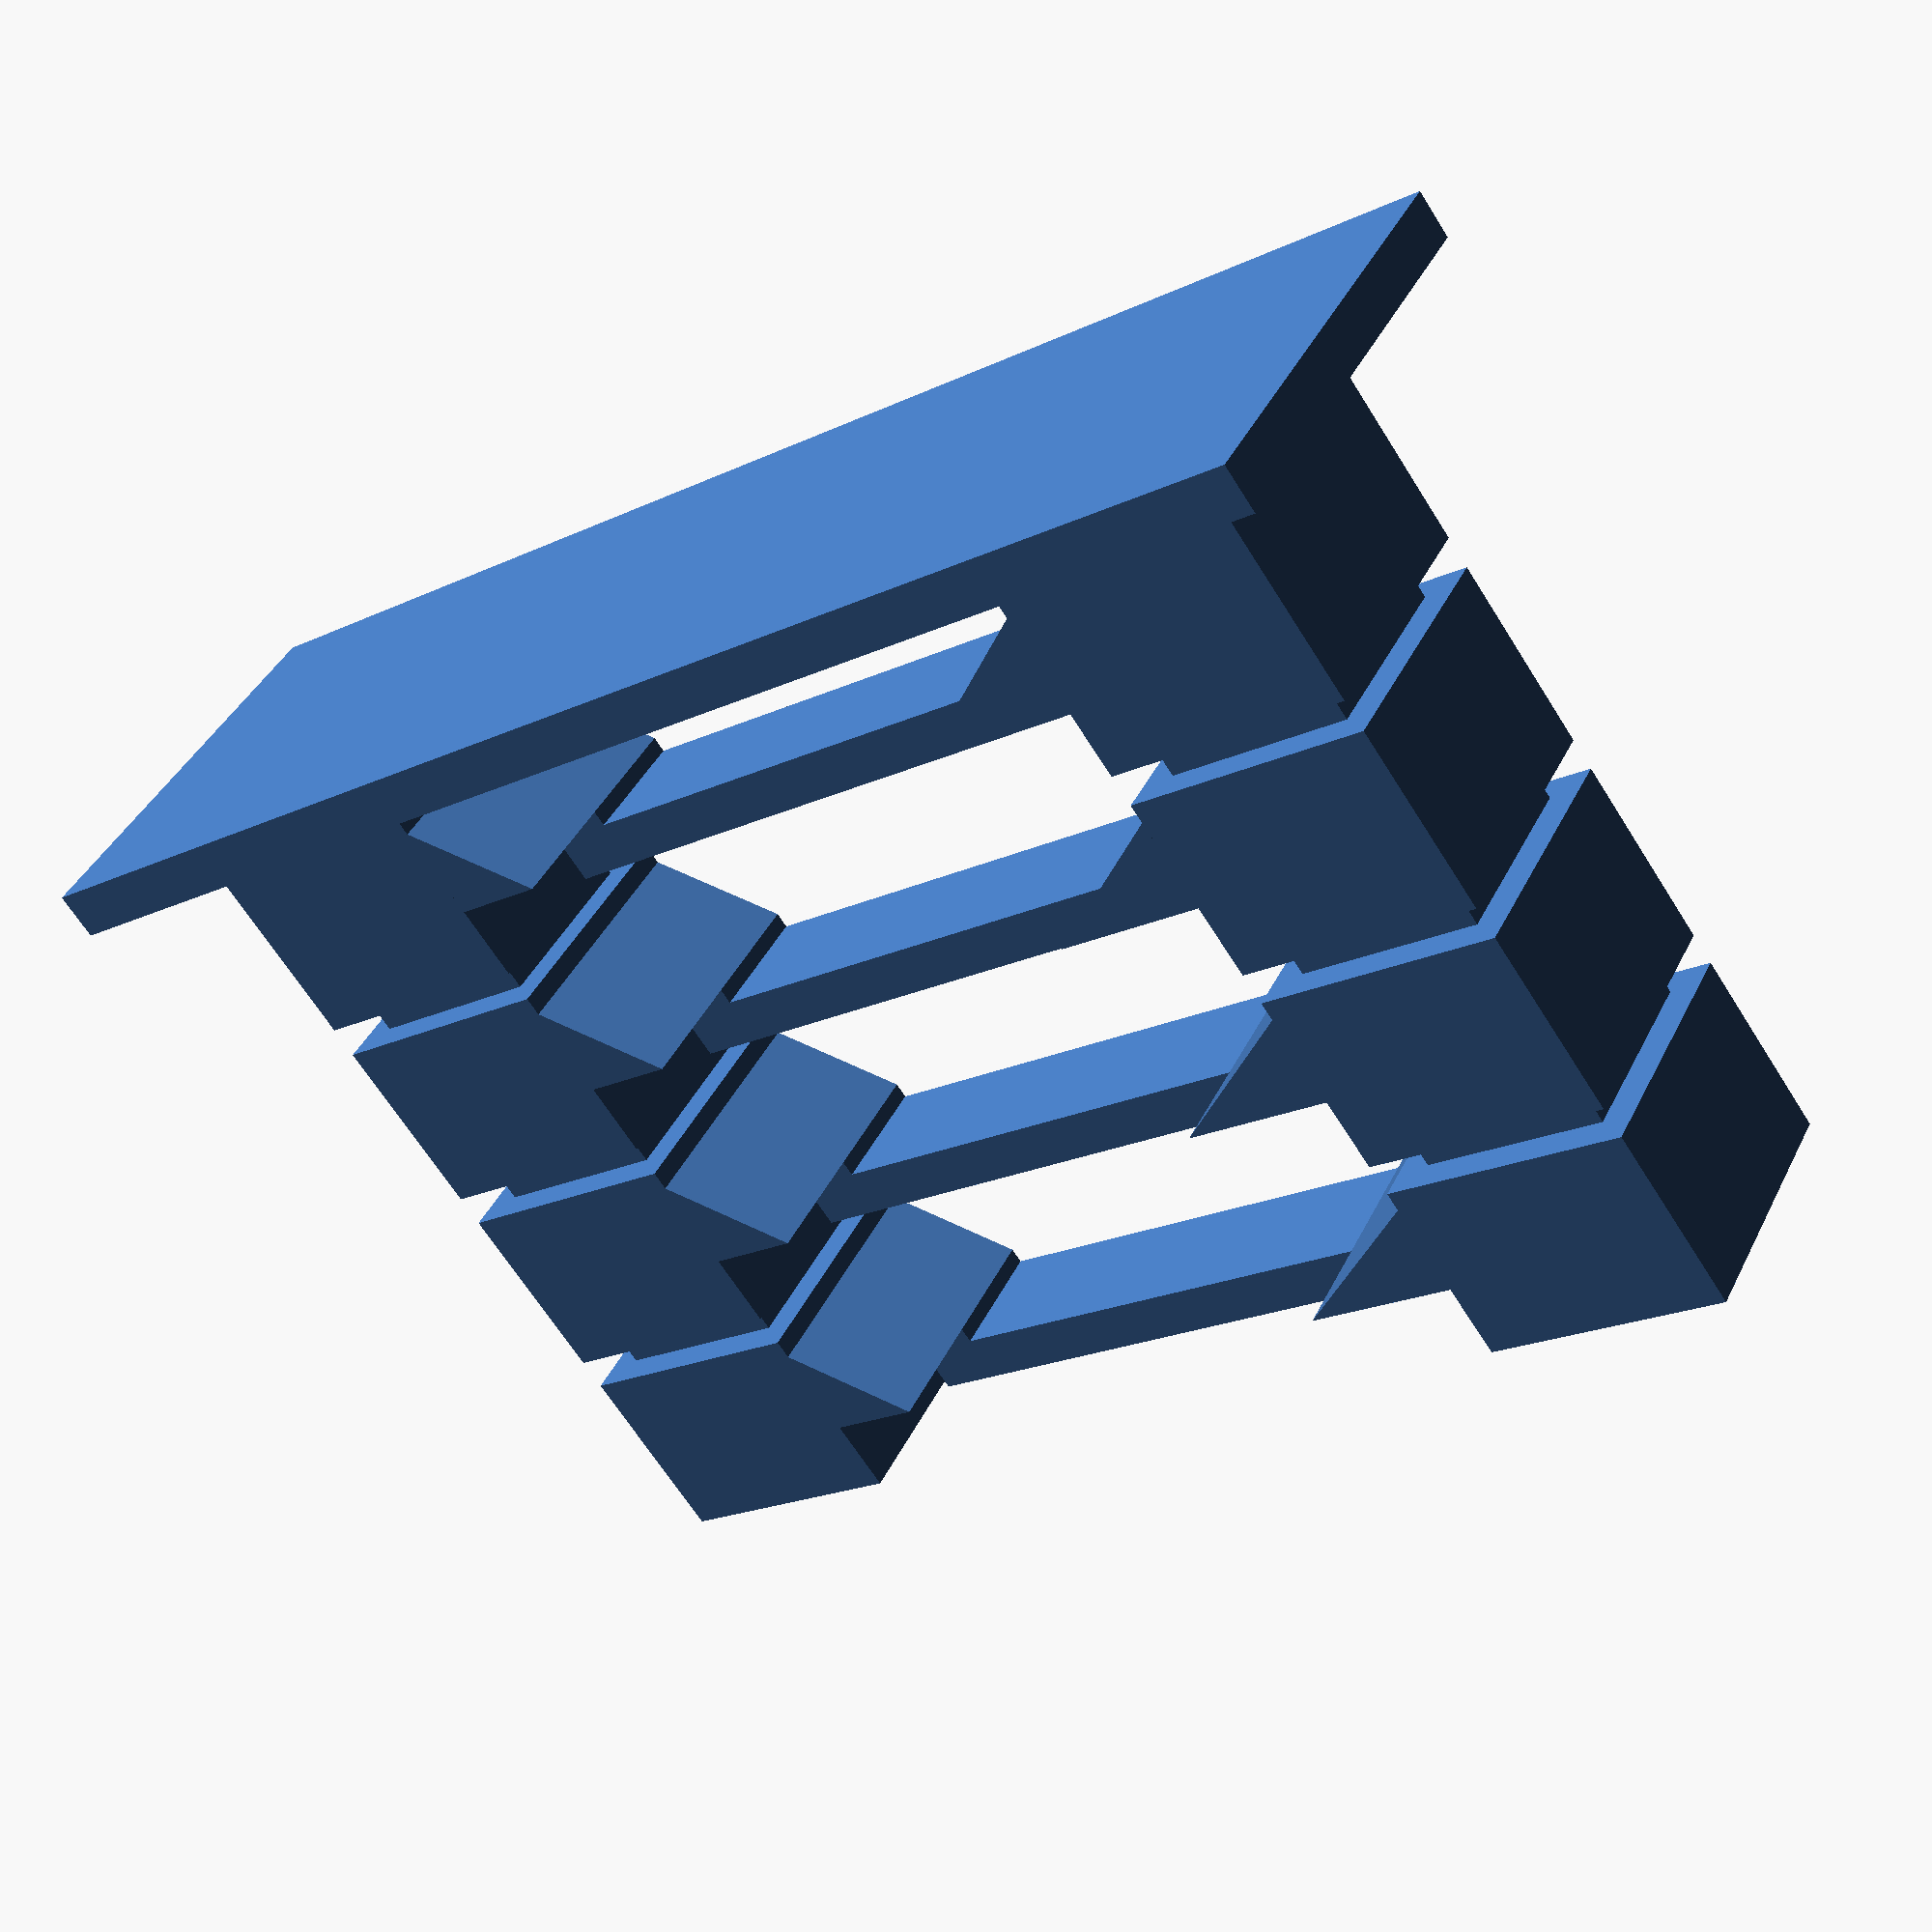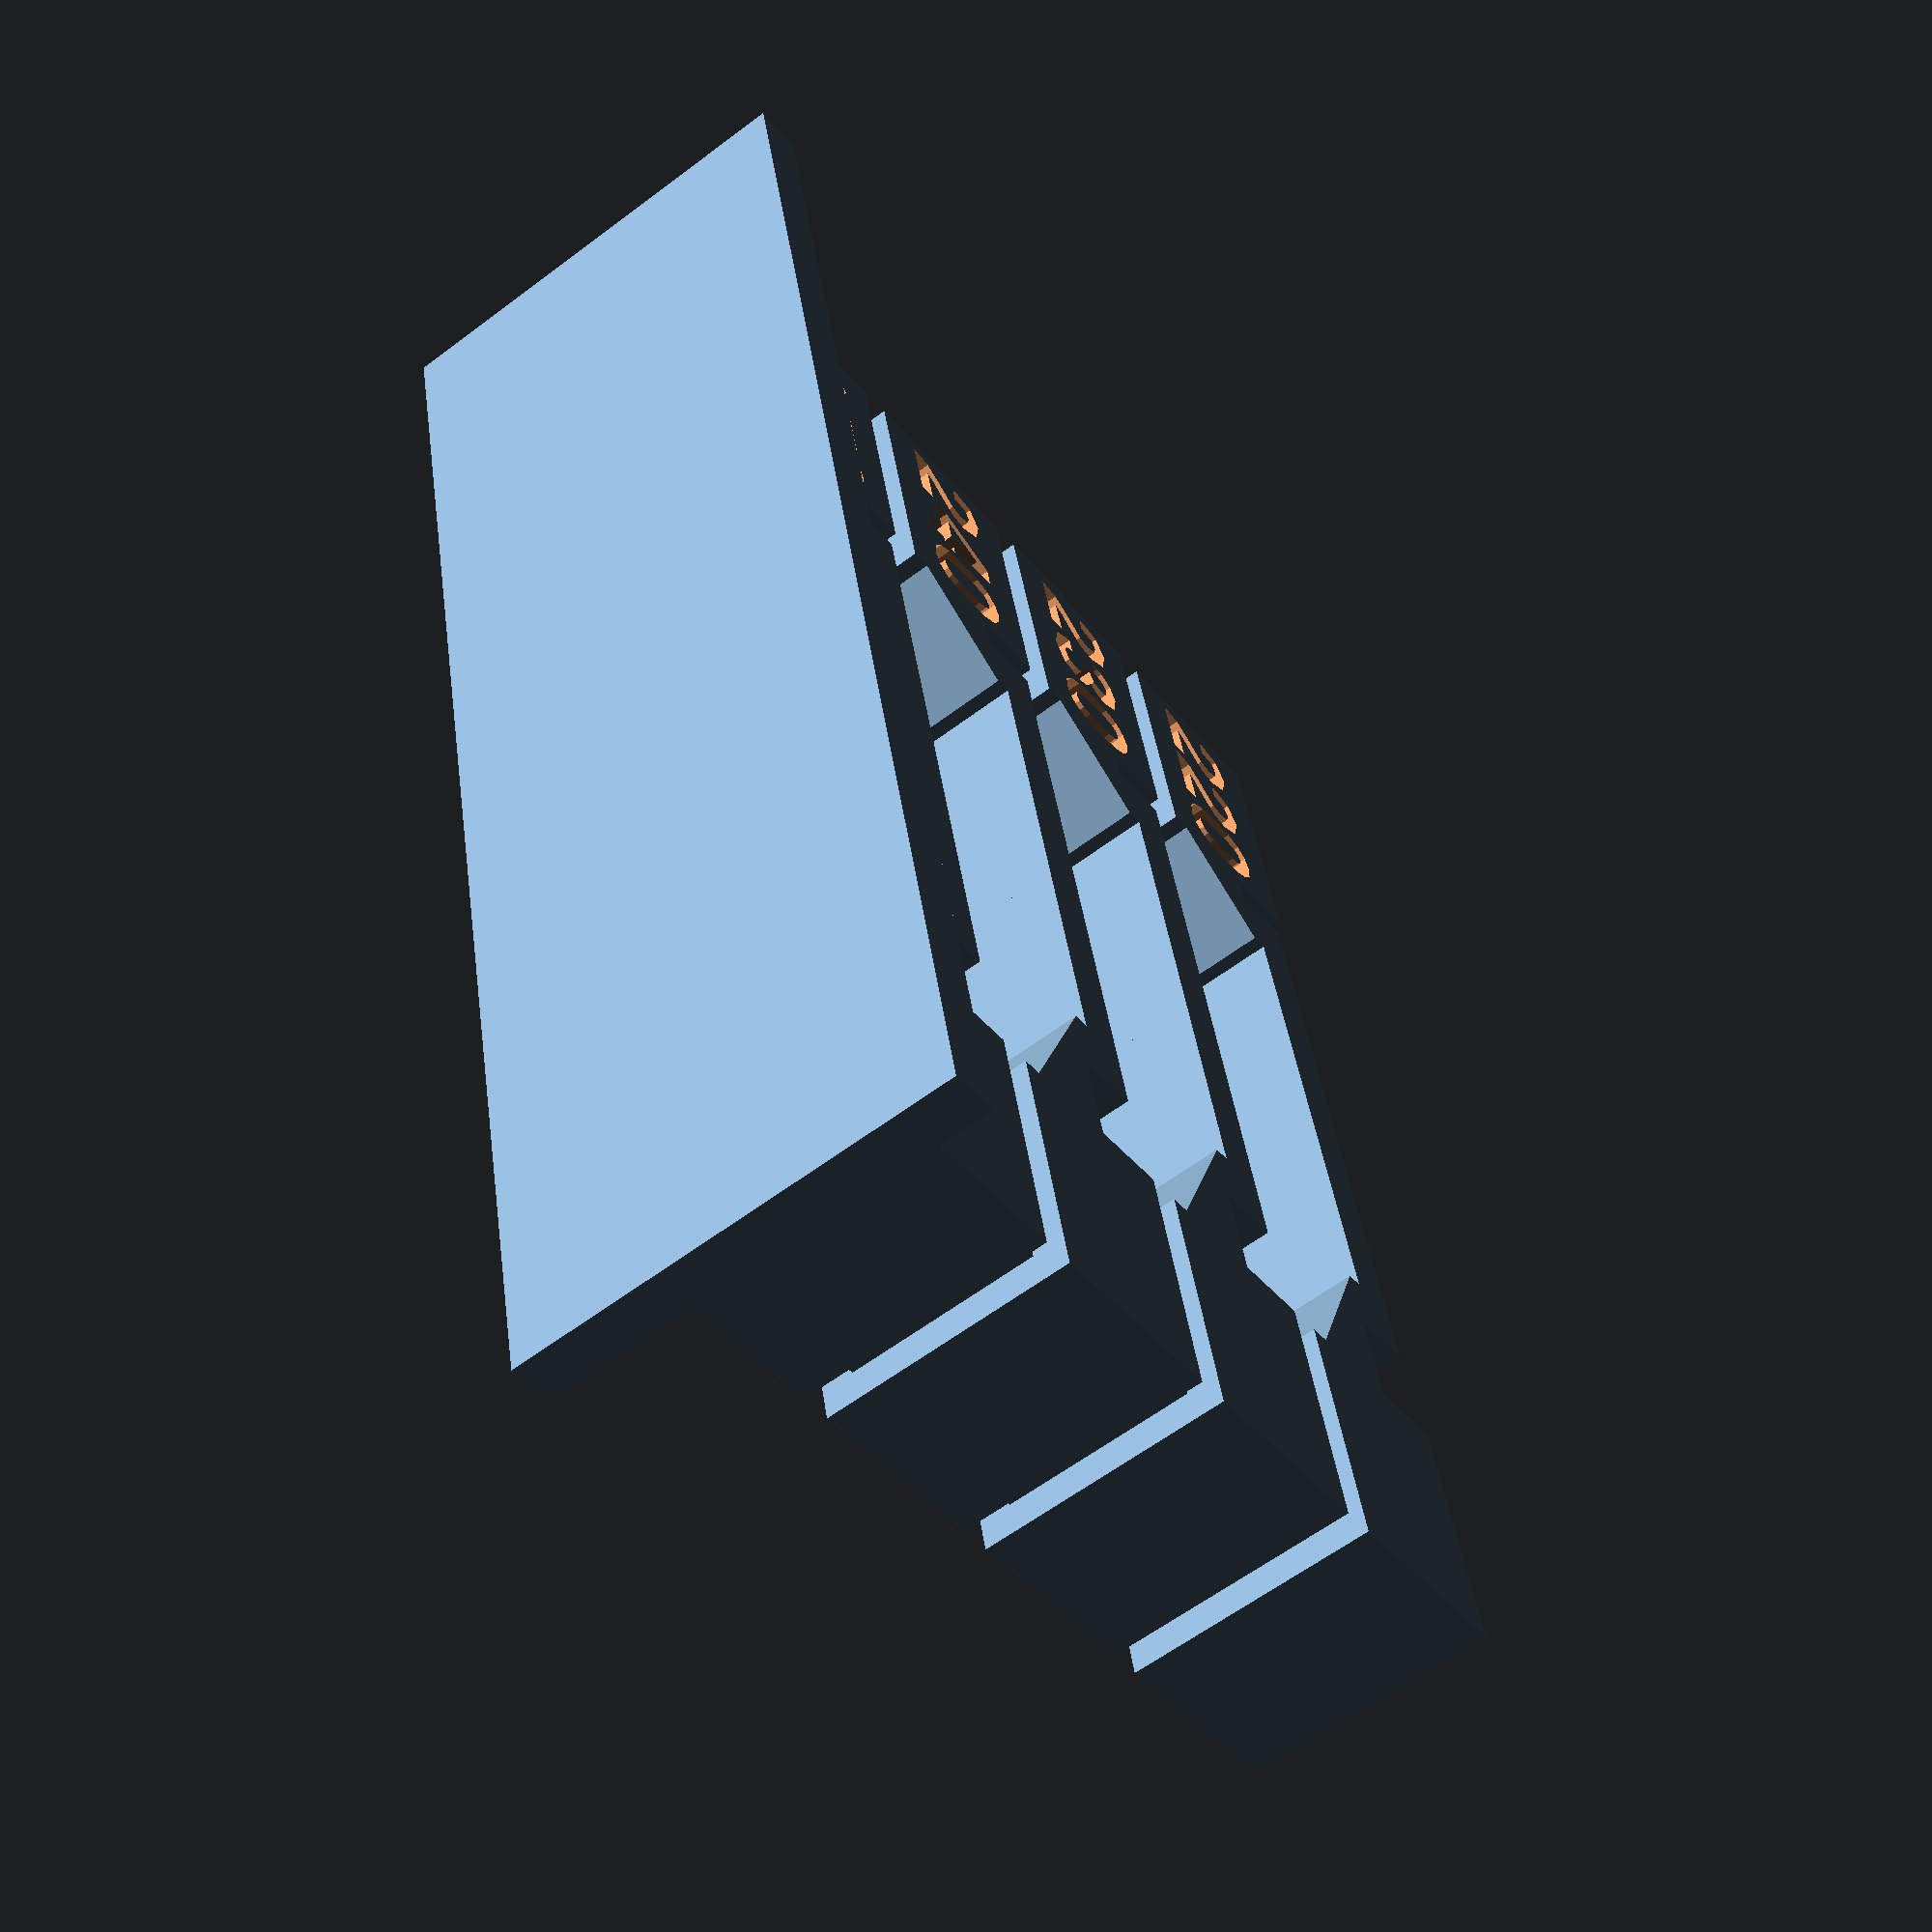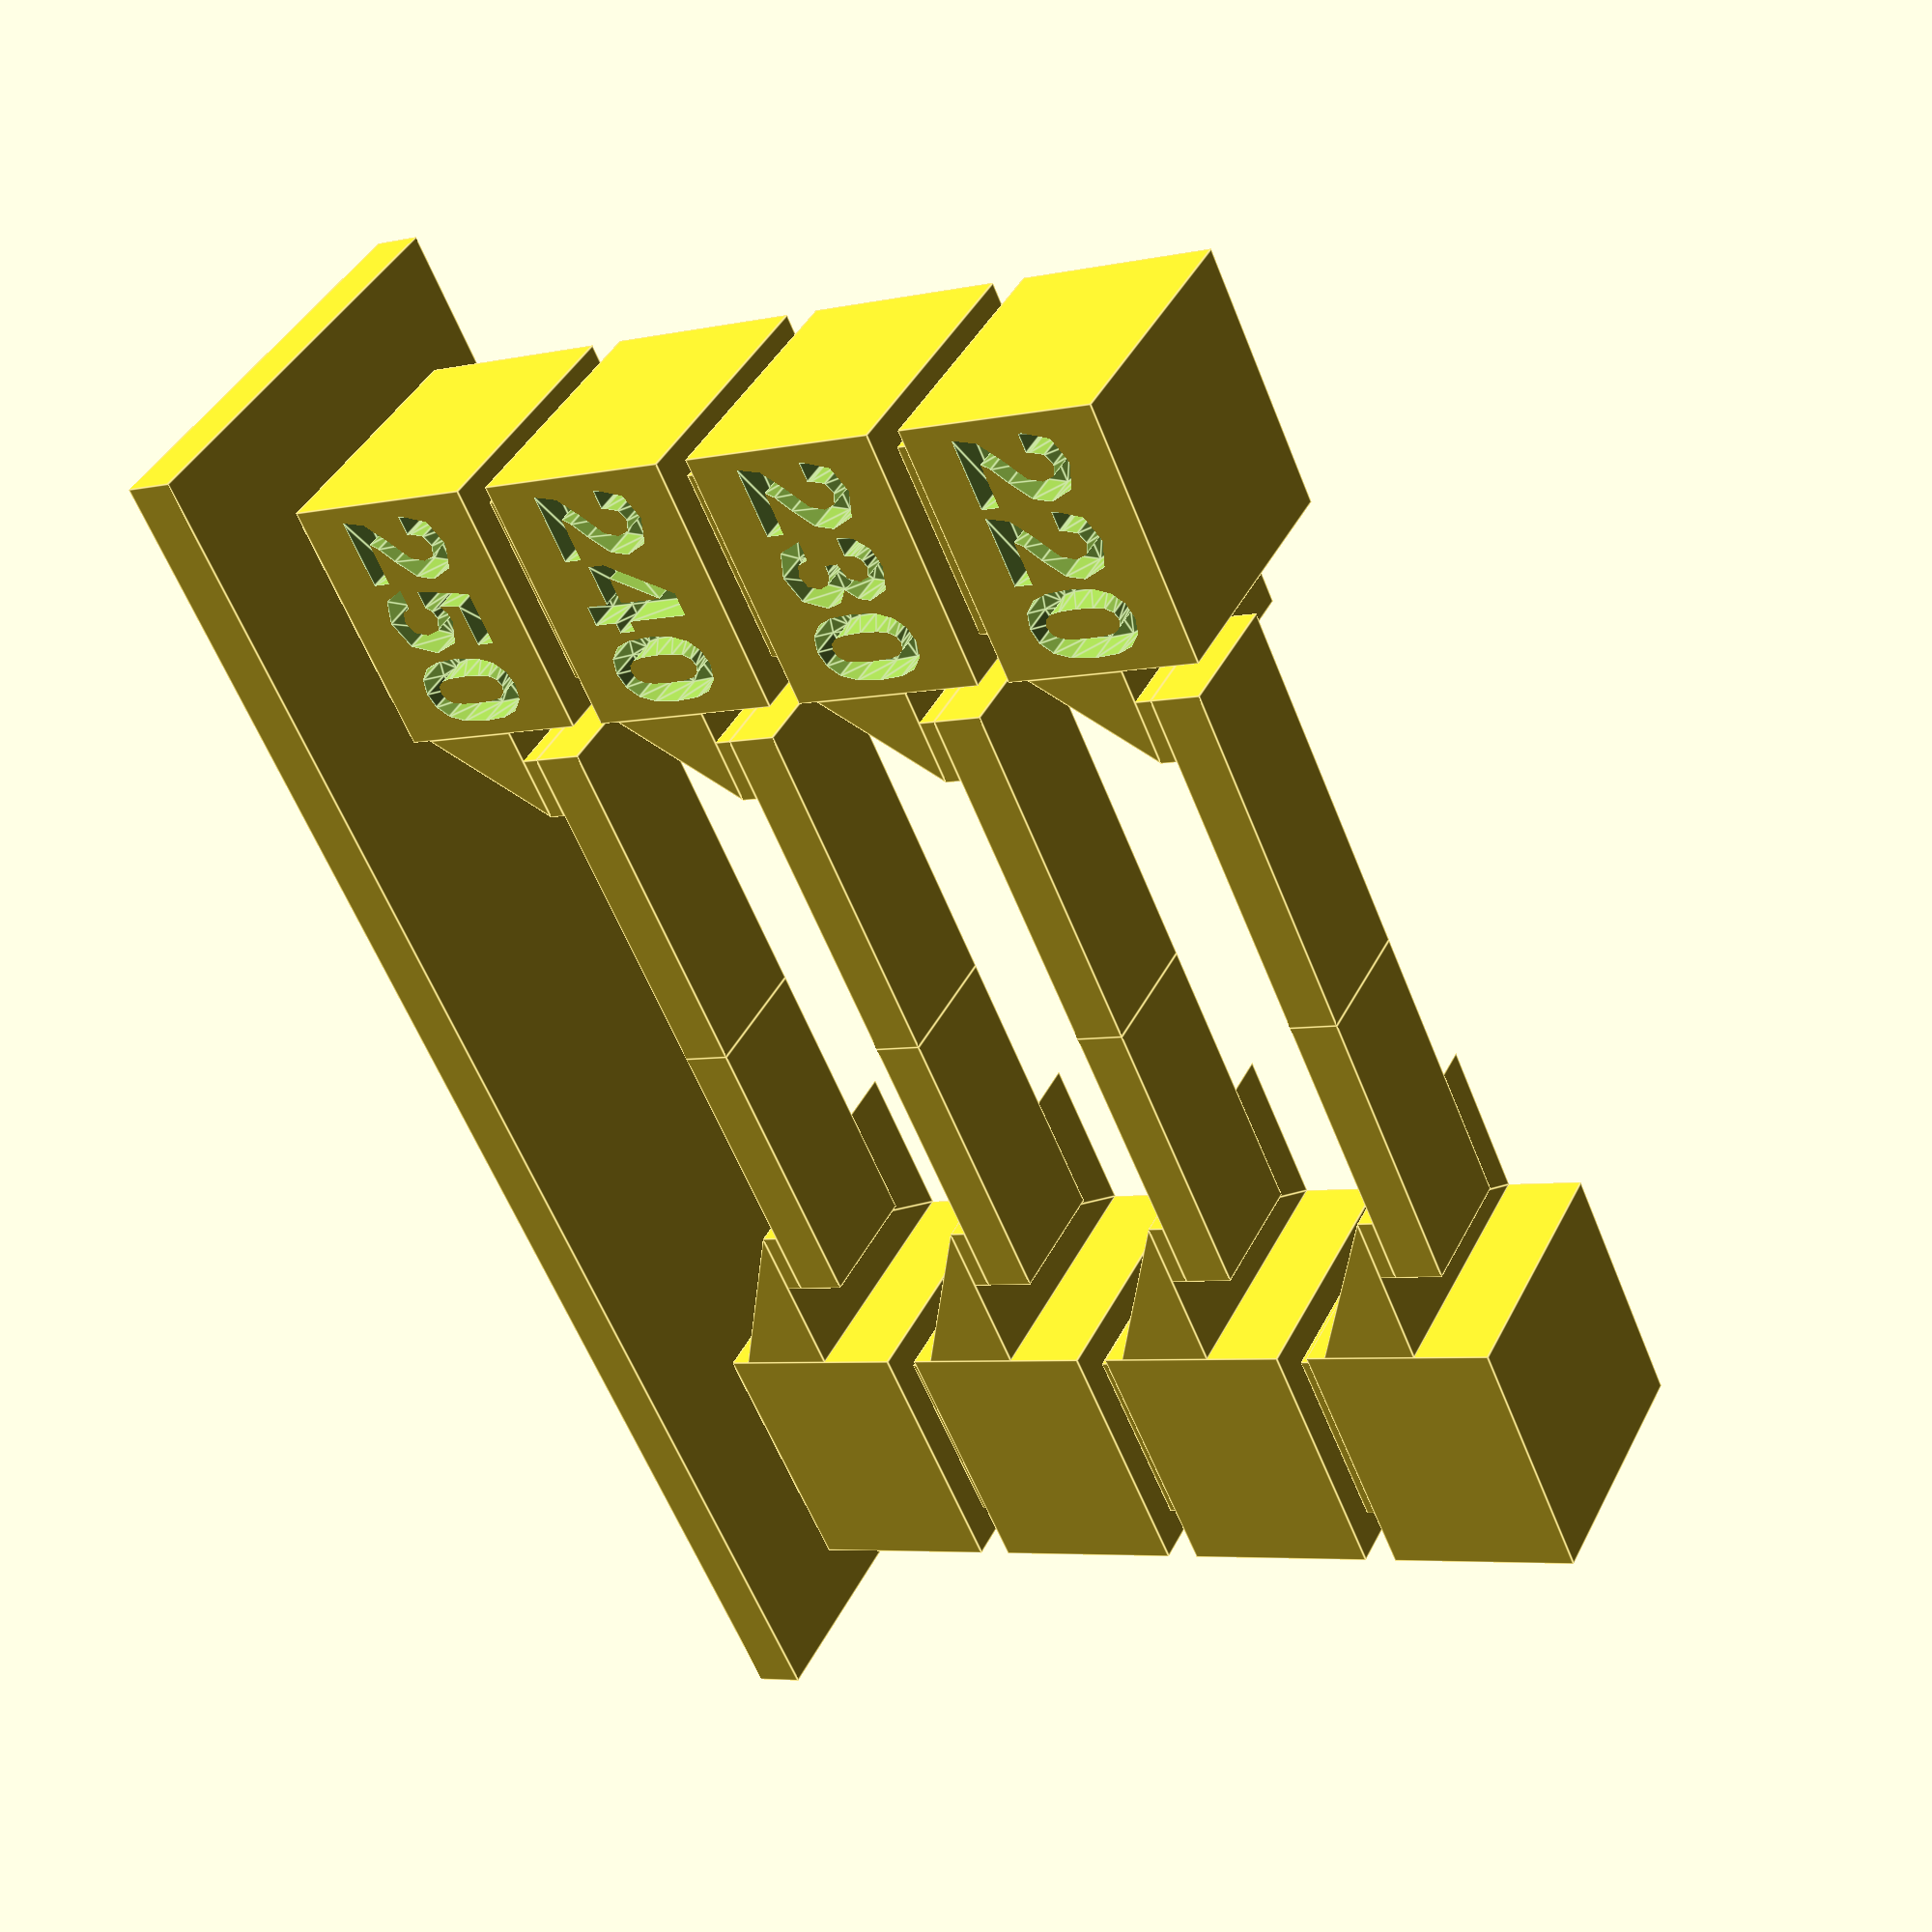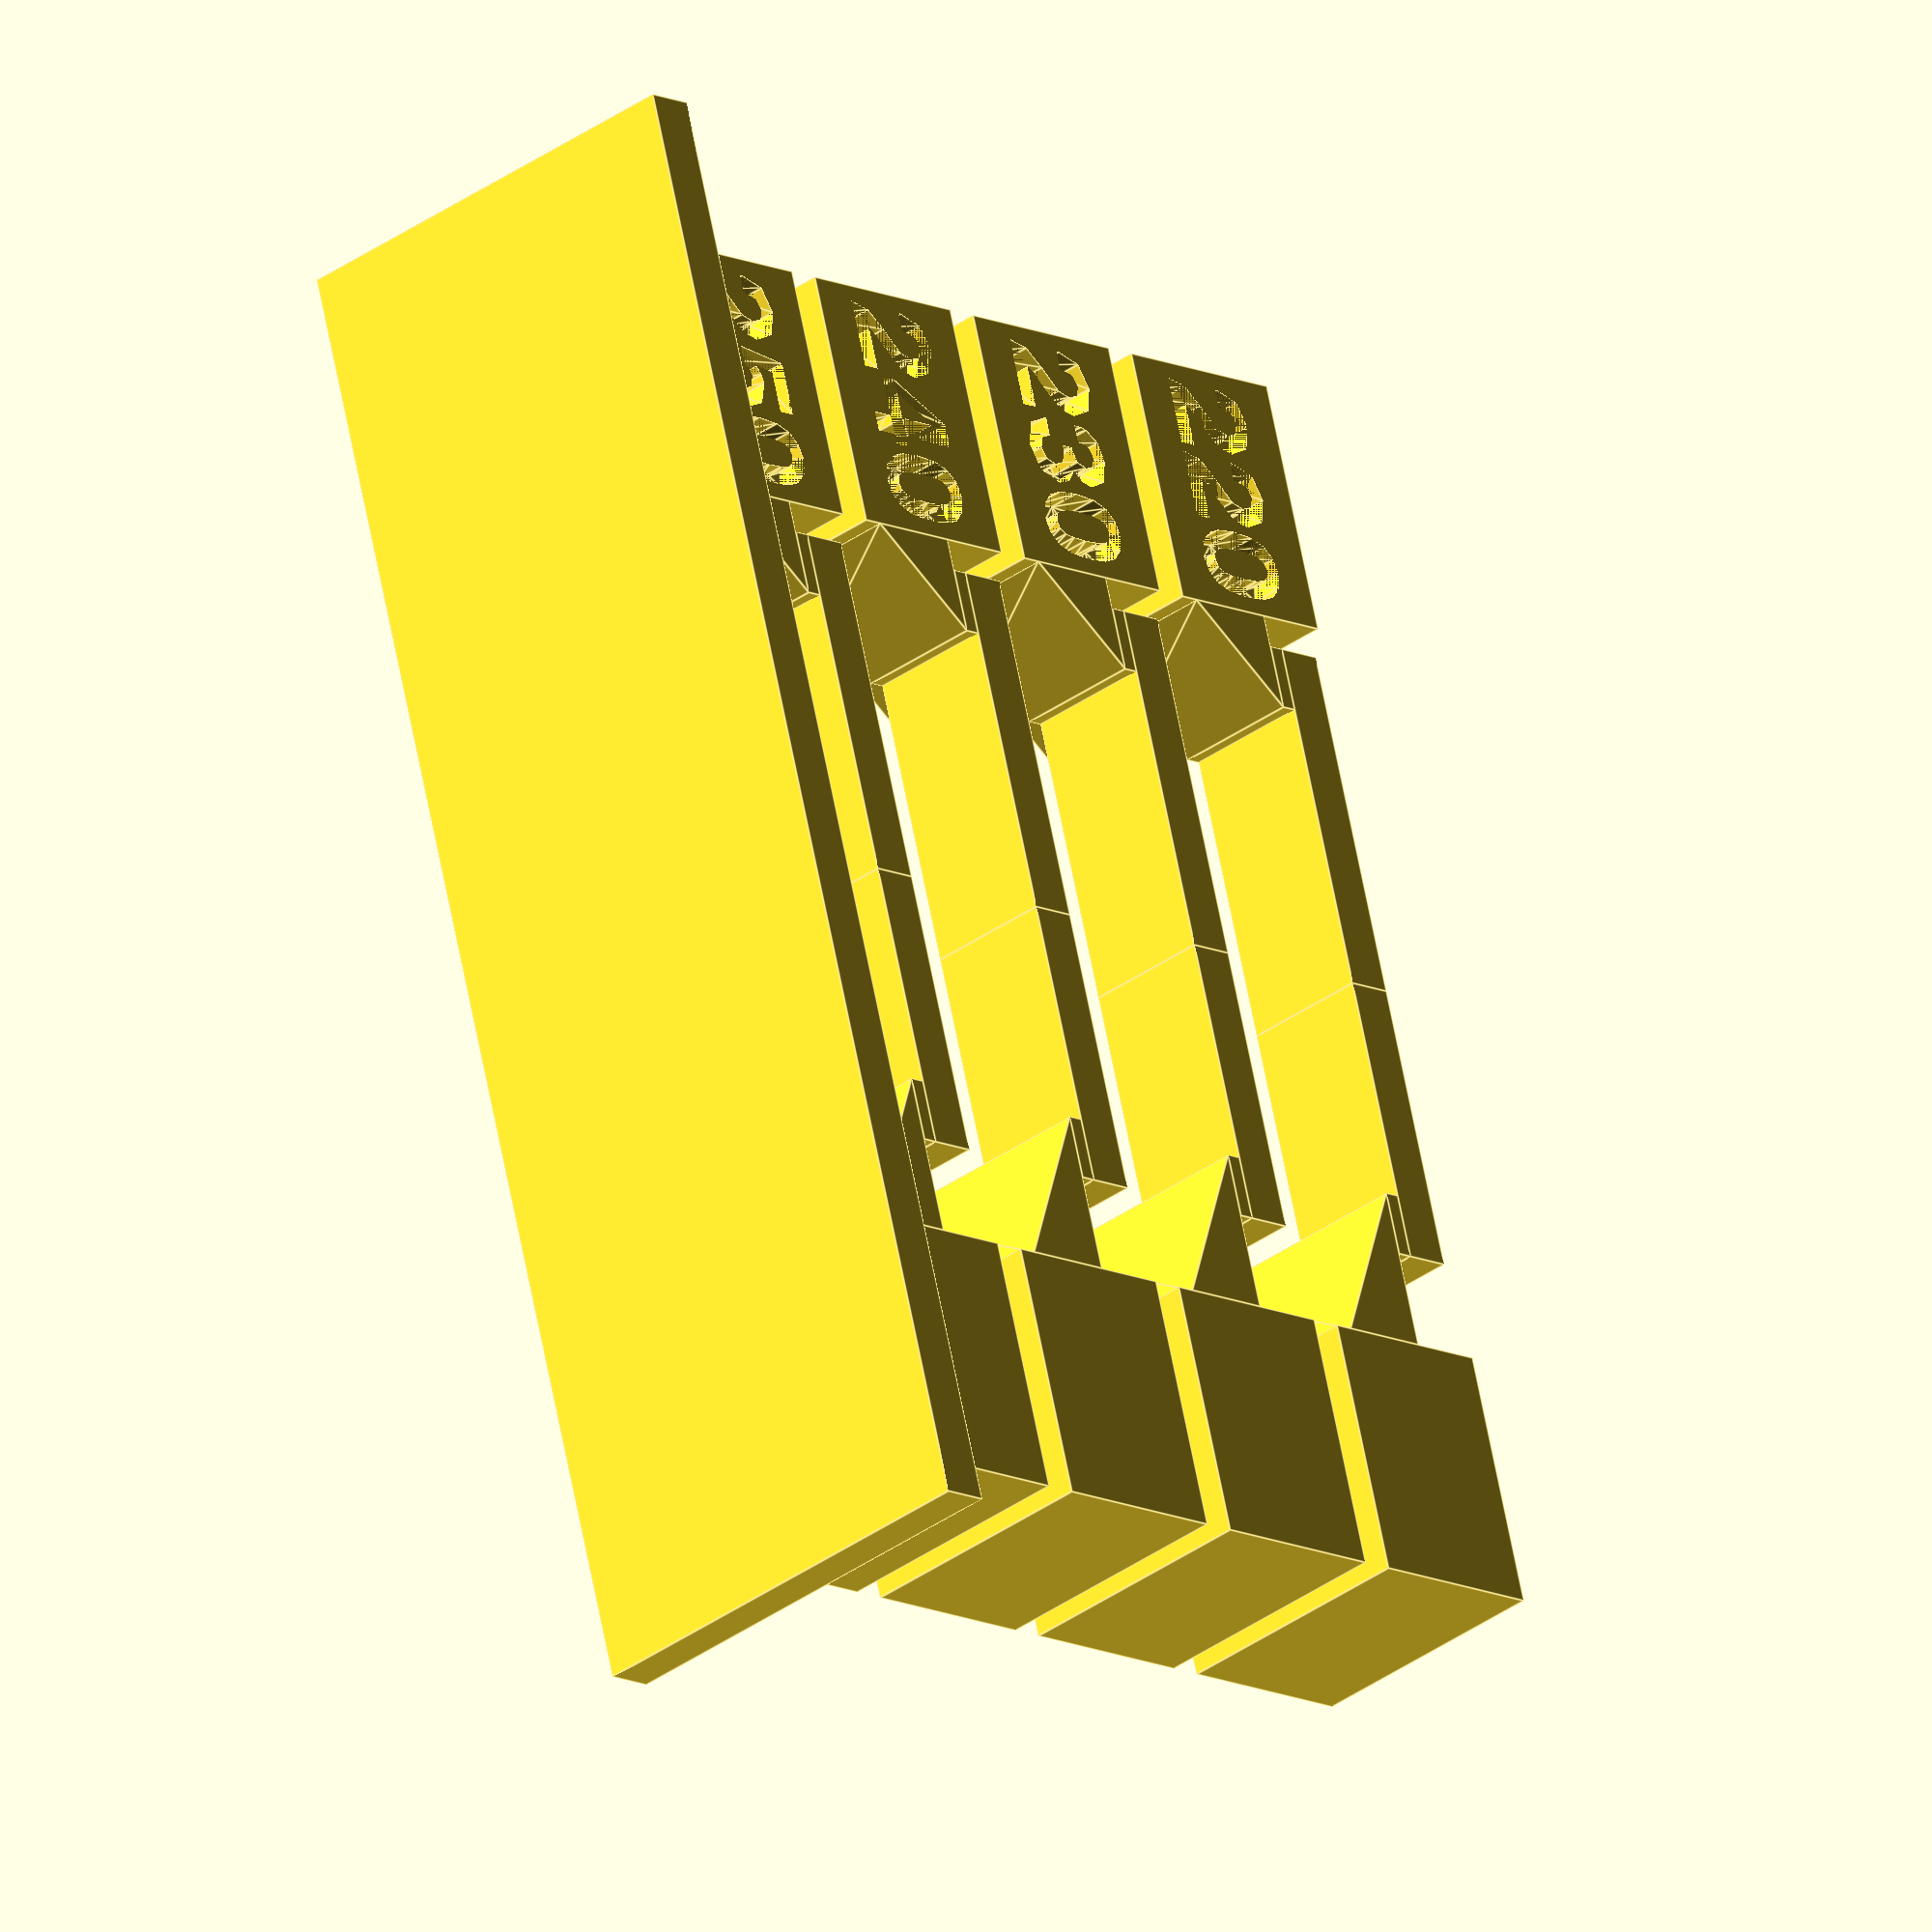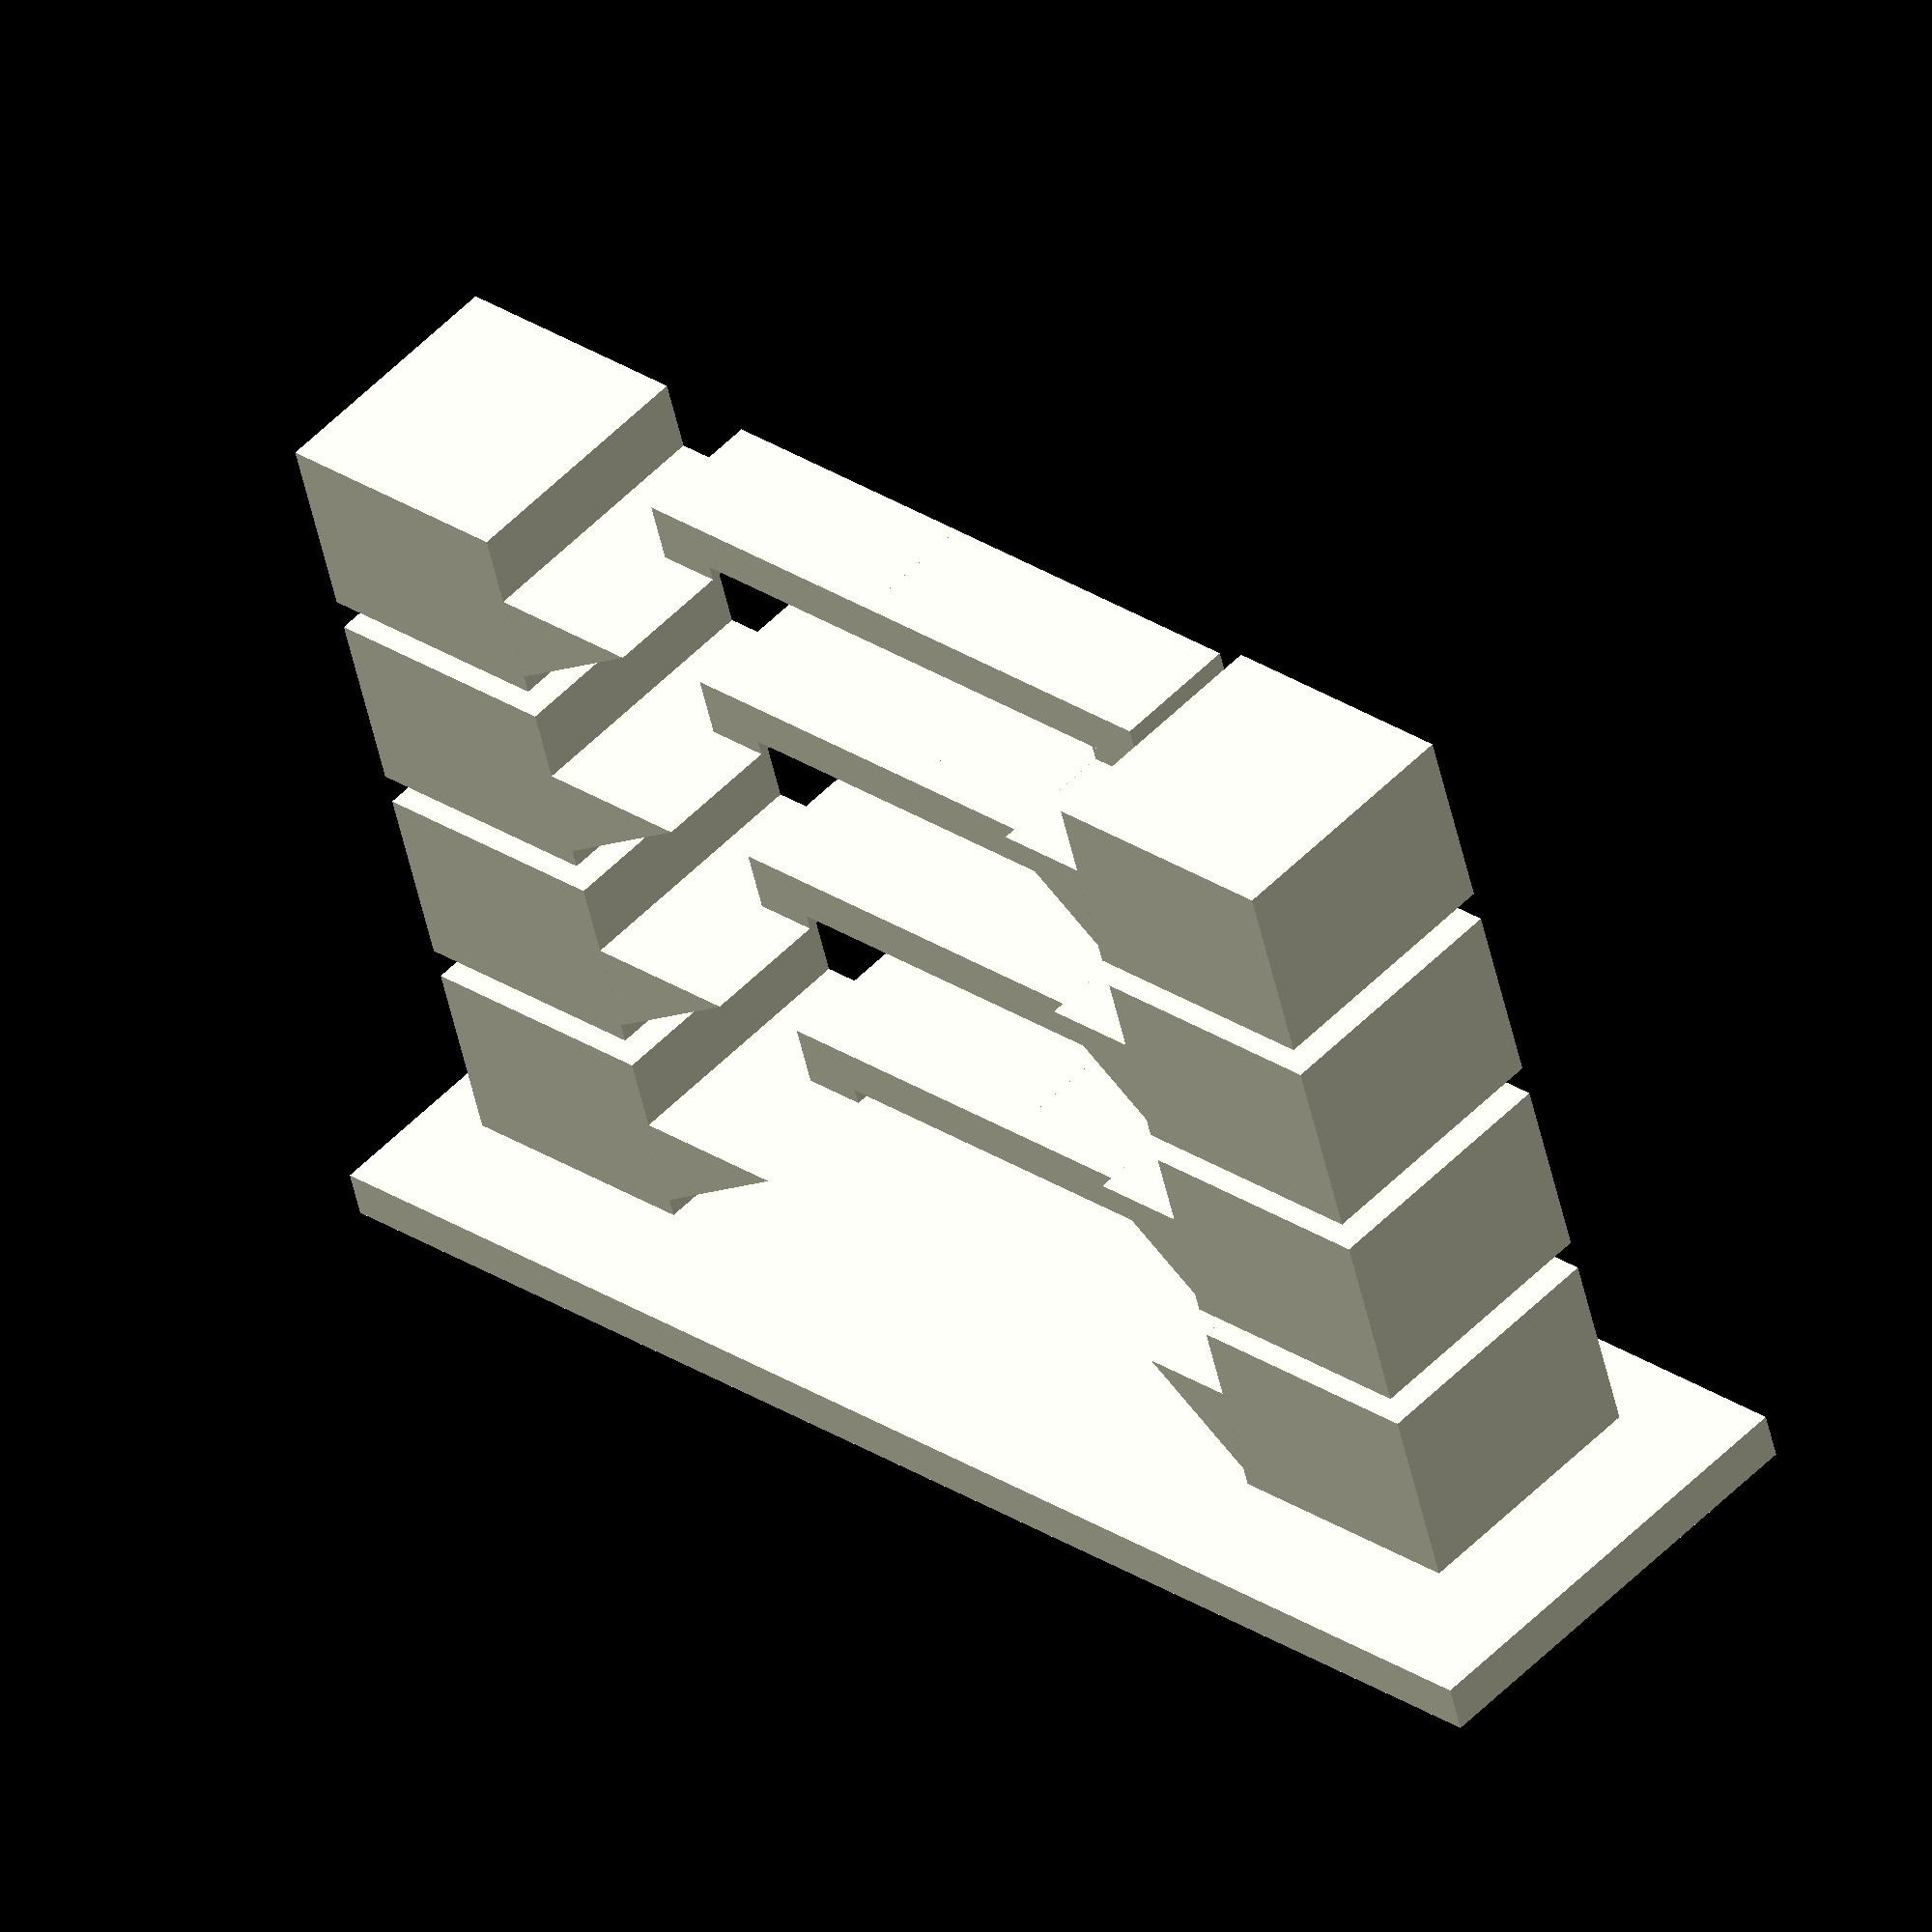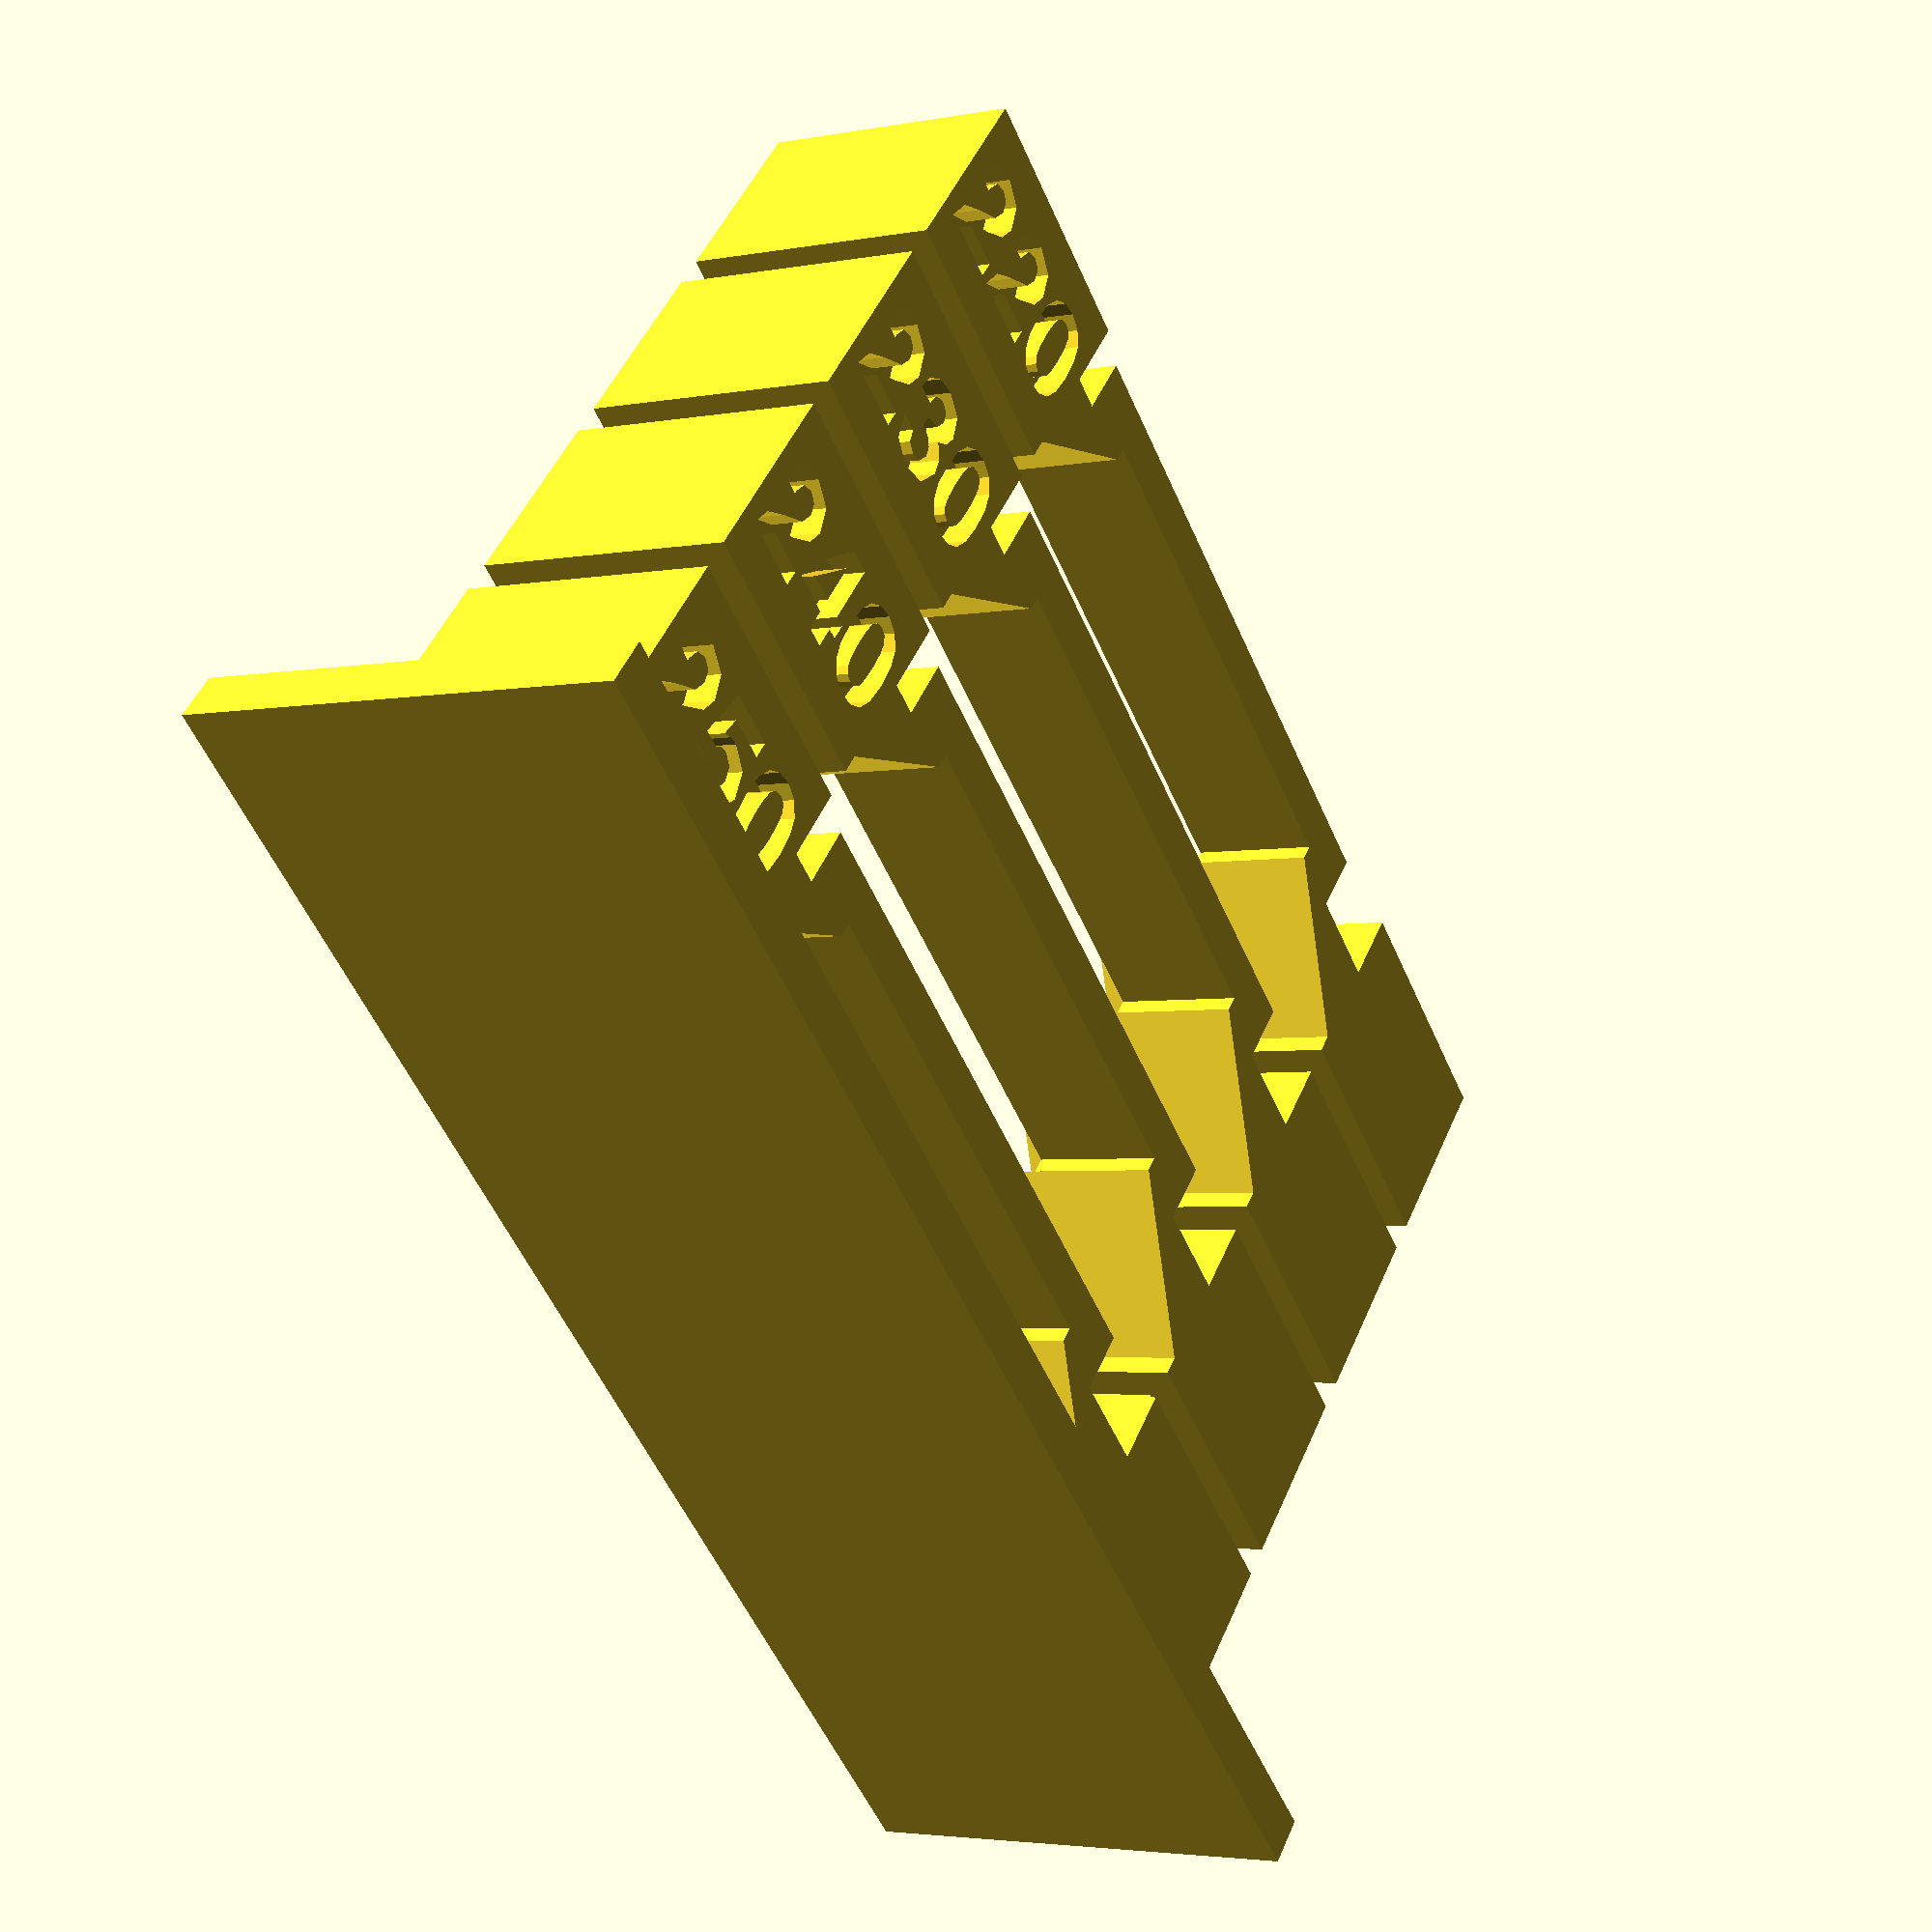
<openscad>
X=+0; Y=+1; Z=+2;

/* [General] */
// temperature of the first block
initial_temperature = 250;
// final temperature
final_temperature = 220;
// change in temperature between successively printed blocks
temperature_step = -10;
// number of blocks - used if non-zero, overrides final_temperature
number_of_blocks = 4;

/* [Detail Geometry] */
// dimensions of the base plate
base = [46, 14, 1.5];
// dimensions of the pedestal under a tower block
pedestal = [6, 6, 1];
// dimensions of the tower block
block = [8, 8, 6];
// X spacing between the towers
tower_x_distance = 16*2;
// left (X-) overhang size
overhang_l_x = 3;
// right (X+) overhang size
overhang_r_x = 5;
// top of the overhang relative to the top of the block
overhang_z_top = -2.394;
// height of the overhang
overhang_z = 3;
// gap between the bridge and the left (X-) tower
bridge_l_gap = 1;
// gap between the bridge and the right (X+) tower
bridge_r_gap = 3;
bridge_y_front = -block[Y]/2;
bridge_y = block[Y]/2;
// top of the bridge relative to the top of the block
bridge_z_top = -0.394;
// thickness of the bridge
bridge_z = 1.5;
// embossing depth of the text
text_depth = 1;
// font used for the text
text_font = "Helvetica:style=Bold";
// text ascent relative to the width of the tower block
text_ascent = 0.4;

/* Hidden */

module Tower(x, overhang, gap, temp)
    translate([x,0,0])
    scale([x<=0 ? 1 : -1, 1, 1])
{
    z1 = 0;
    translate([0,0,z1 + pedestal[Z]/2]) cube(pedestal, true);
    z2 = z1 + pedestal[Z];
    temp = temp ? str(temp) : "";
    difference() {
        translate([0,0,z2 + block[Z]/2]) cube(block, true);
        translate([0, -block[Y]/2+text_depth-0.001, z2 + block[Z]/2])
        rotate([90,0,0])
        linear_extrude(text_depth)
        text(temp, size = block[X] * text_ascent,
             valign = "center", halign = "center",
             font = text_font);
    }

    z3 = z2 + block[Z];

    overhang_pts = [[0,0],[0,-overhang_z],[overhang,0]];

    z4 = z3 + overhang_z_top;
    translate([block[X]/2, block[Y]/2, z4])
        rotate([90,0,0])
        linear_extrude(block[Y])
        polygon(points=overhang_pts);

    pedestal_z = abs(overhang_z_top -bridge_z_top + bridge_z);
    translate([block[X]/2 + gap, bridge_y_front, z4]) {
        cube([(overhang-gap), bridge_y, pedestal_z]);
        translate([0,0,pedestal_z])
            cube([abs(x)-block[X]/2-gap, bridge_y, bridge_z]);
    }


}

z1 = 0;
translate([0,0,z1+base[Z]/2]) cube(base, true);
z2 = z1 + base[Z];

count = number_of_blocks>0 ? number_of_blocks :
    1+(final_temperature - initial_temperature)/temperature_step;

for (i = [0 : count-1]) {
    z3 = z2 + i*(pedestal[Z] + block[Z]);
    temp = initial_temperature + i*temperature_step;
    translate([0,0,z3]) {
        Tower(-tower_x_distance/2, overhang_l_x, bridge_l_gap, temp);
        Tower(tower_x_distance/2, overhang_r_x, bridge_r_gap);
    }
}

</openscad>
<views>
elev=245.7 azim=331.1 roll=328.0 proj=p view=solid
elev=224.4 azim=279.5 roll=323.3 proj=p view=solid
elev=185.3 azim=228.8 roll=236.0 proj=p view=edges
elev=192.7 azim=285.0 roll=317.7 proj=o view=edges
elev=229.3 azim=43.3 roll=168.1 proj=o view=wireframe
elev=132.6 azim=294.8 roll=337.9 proj=p view=solid
</views>
